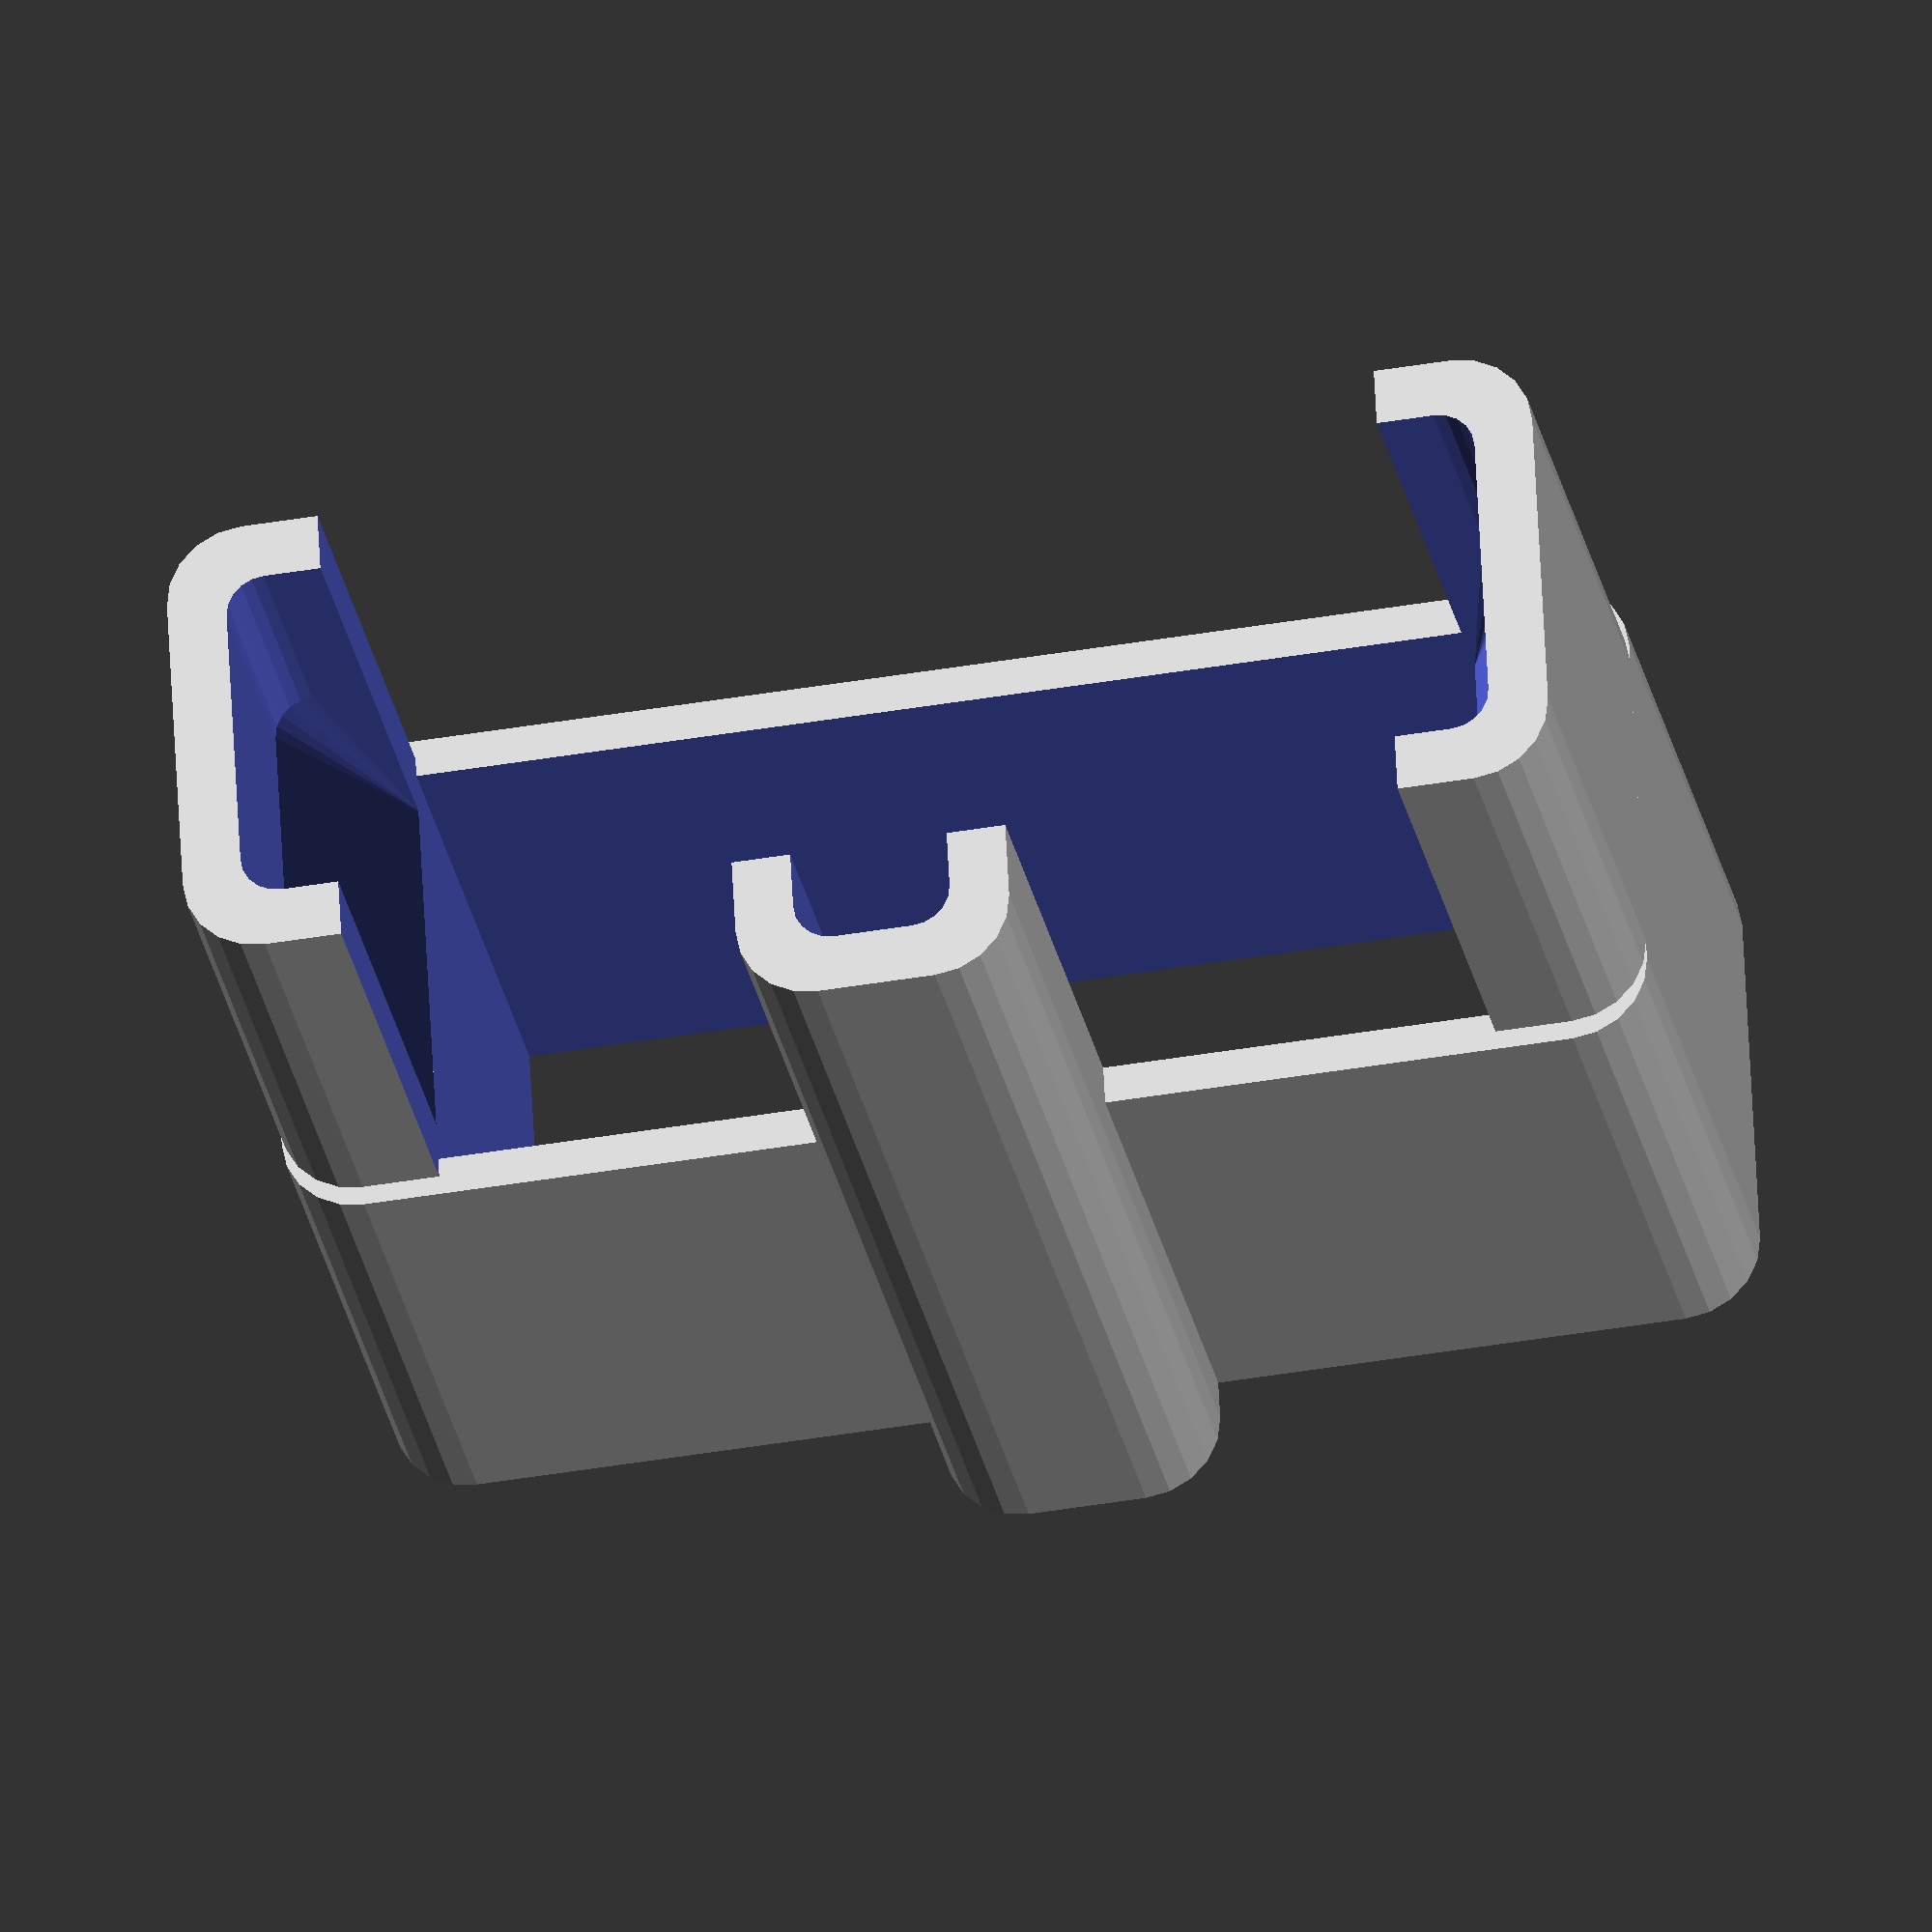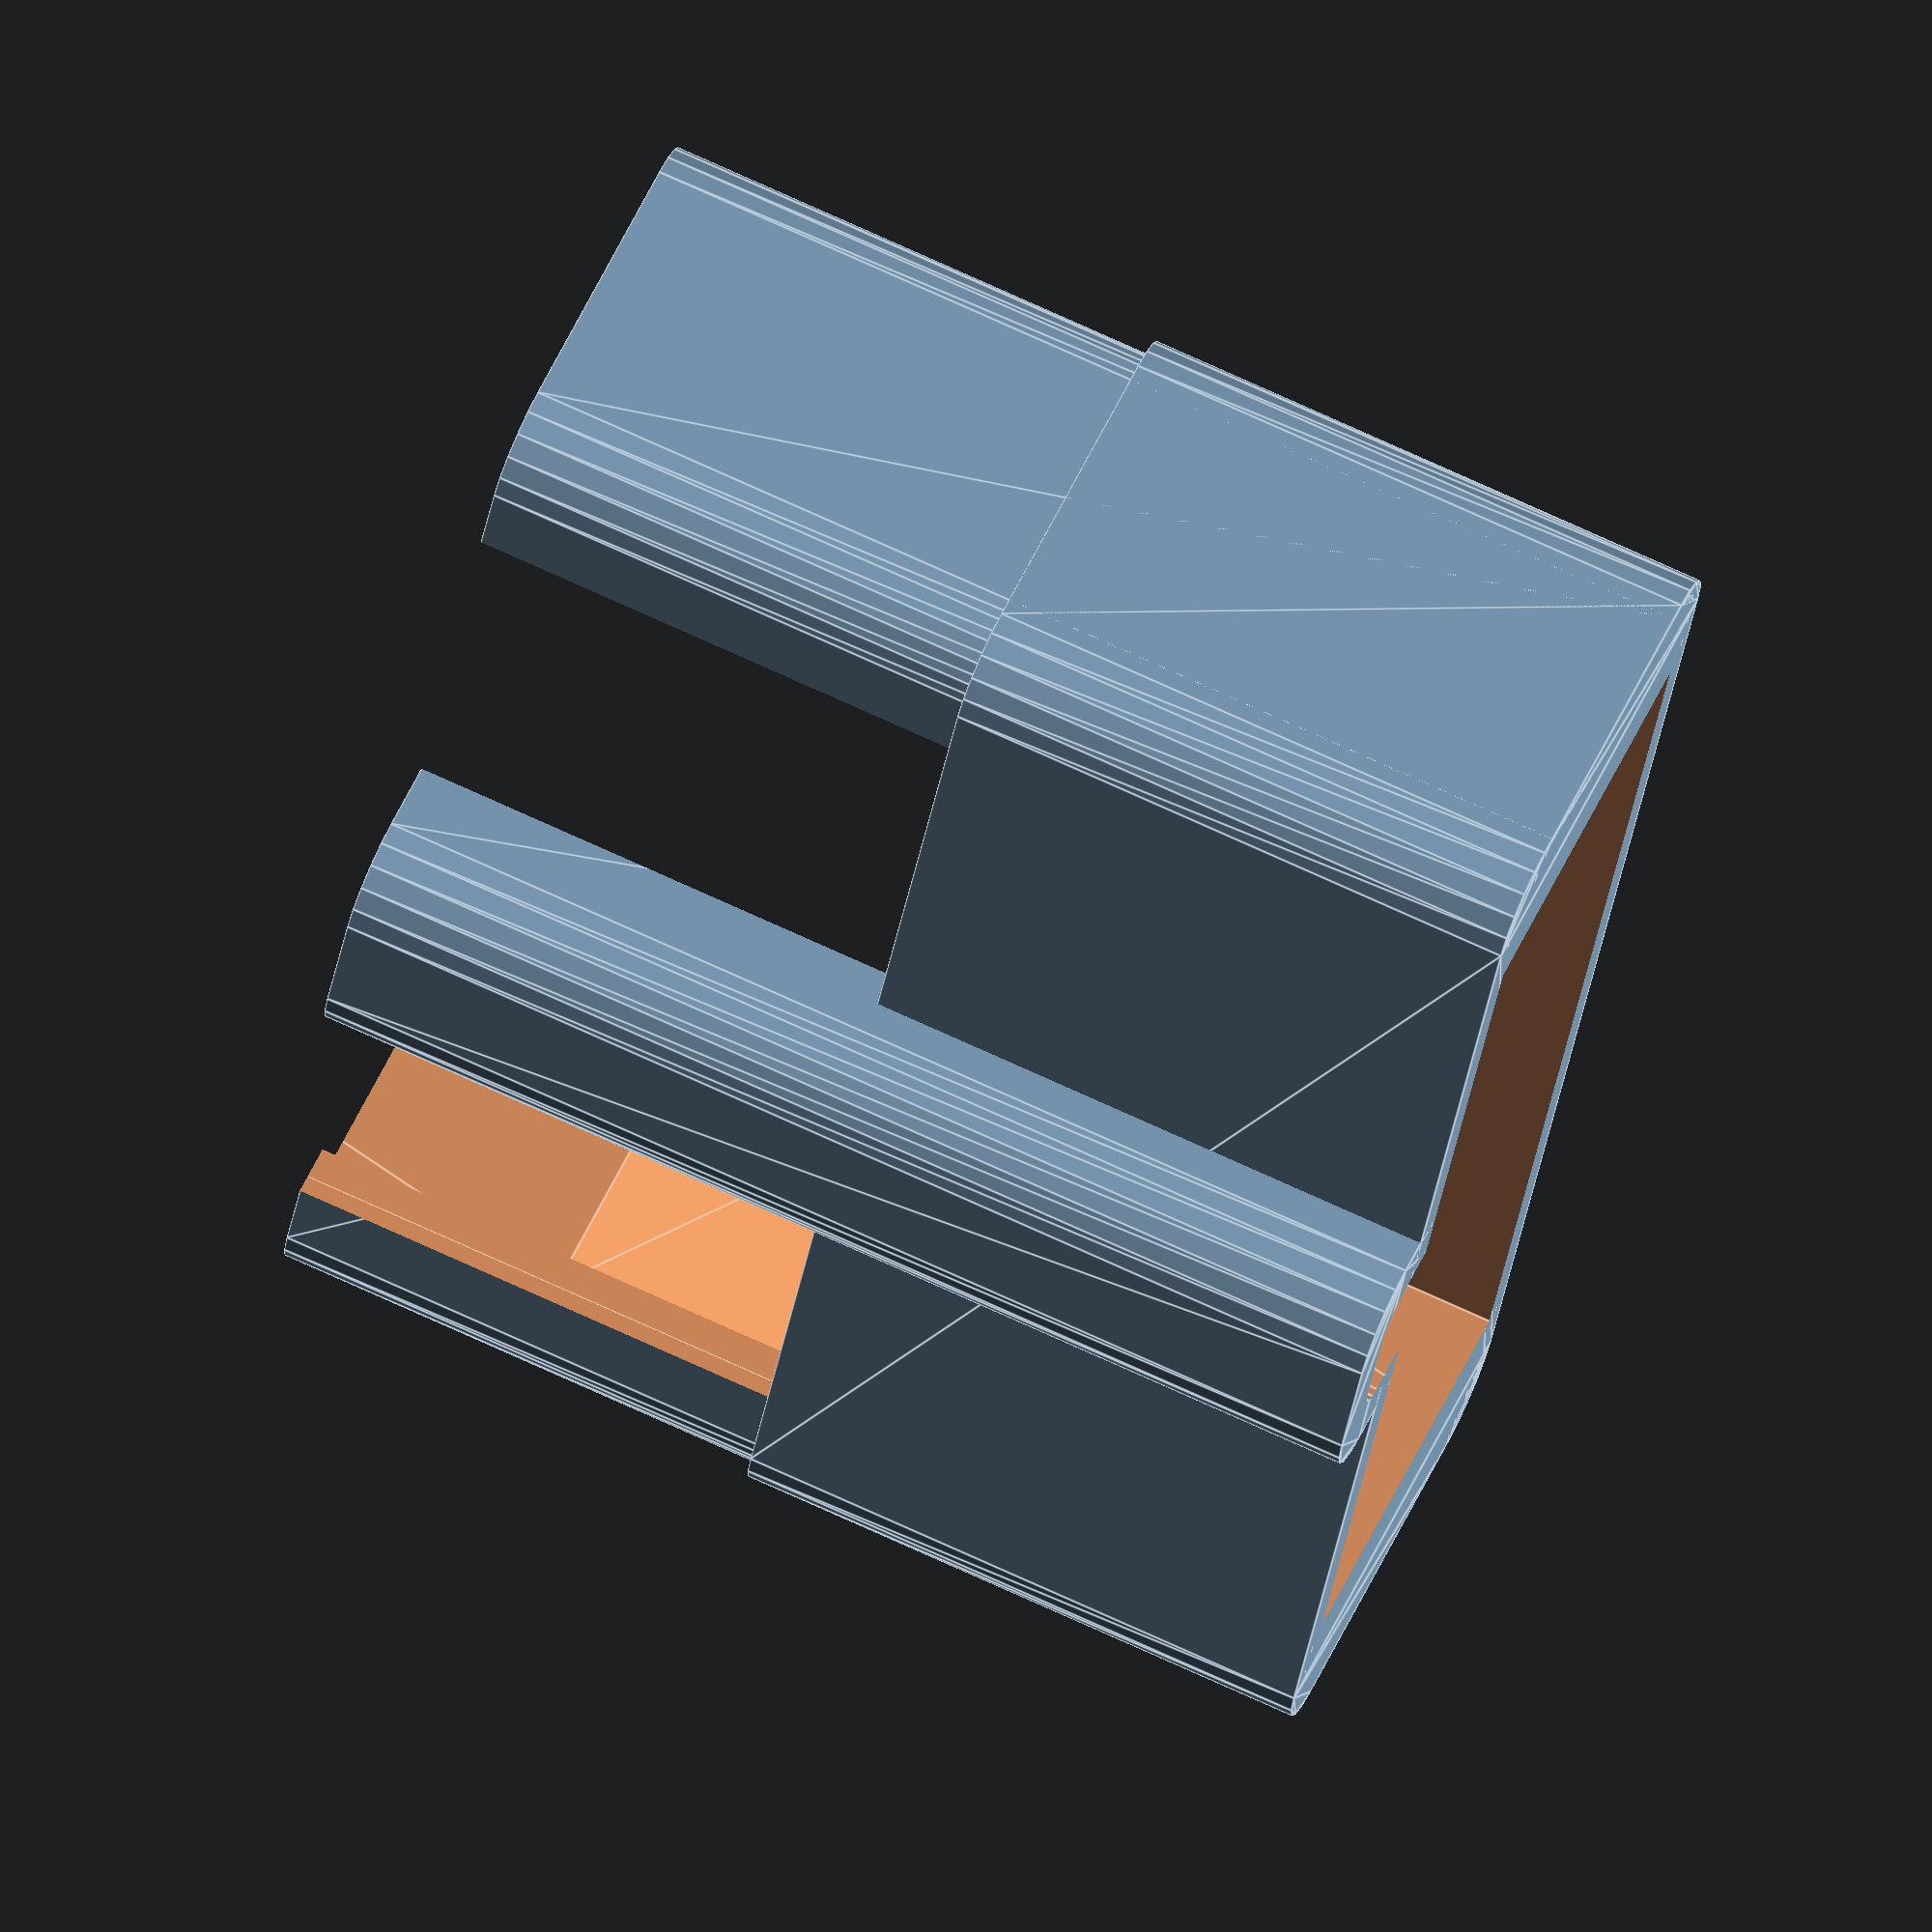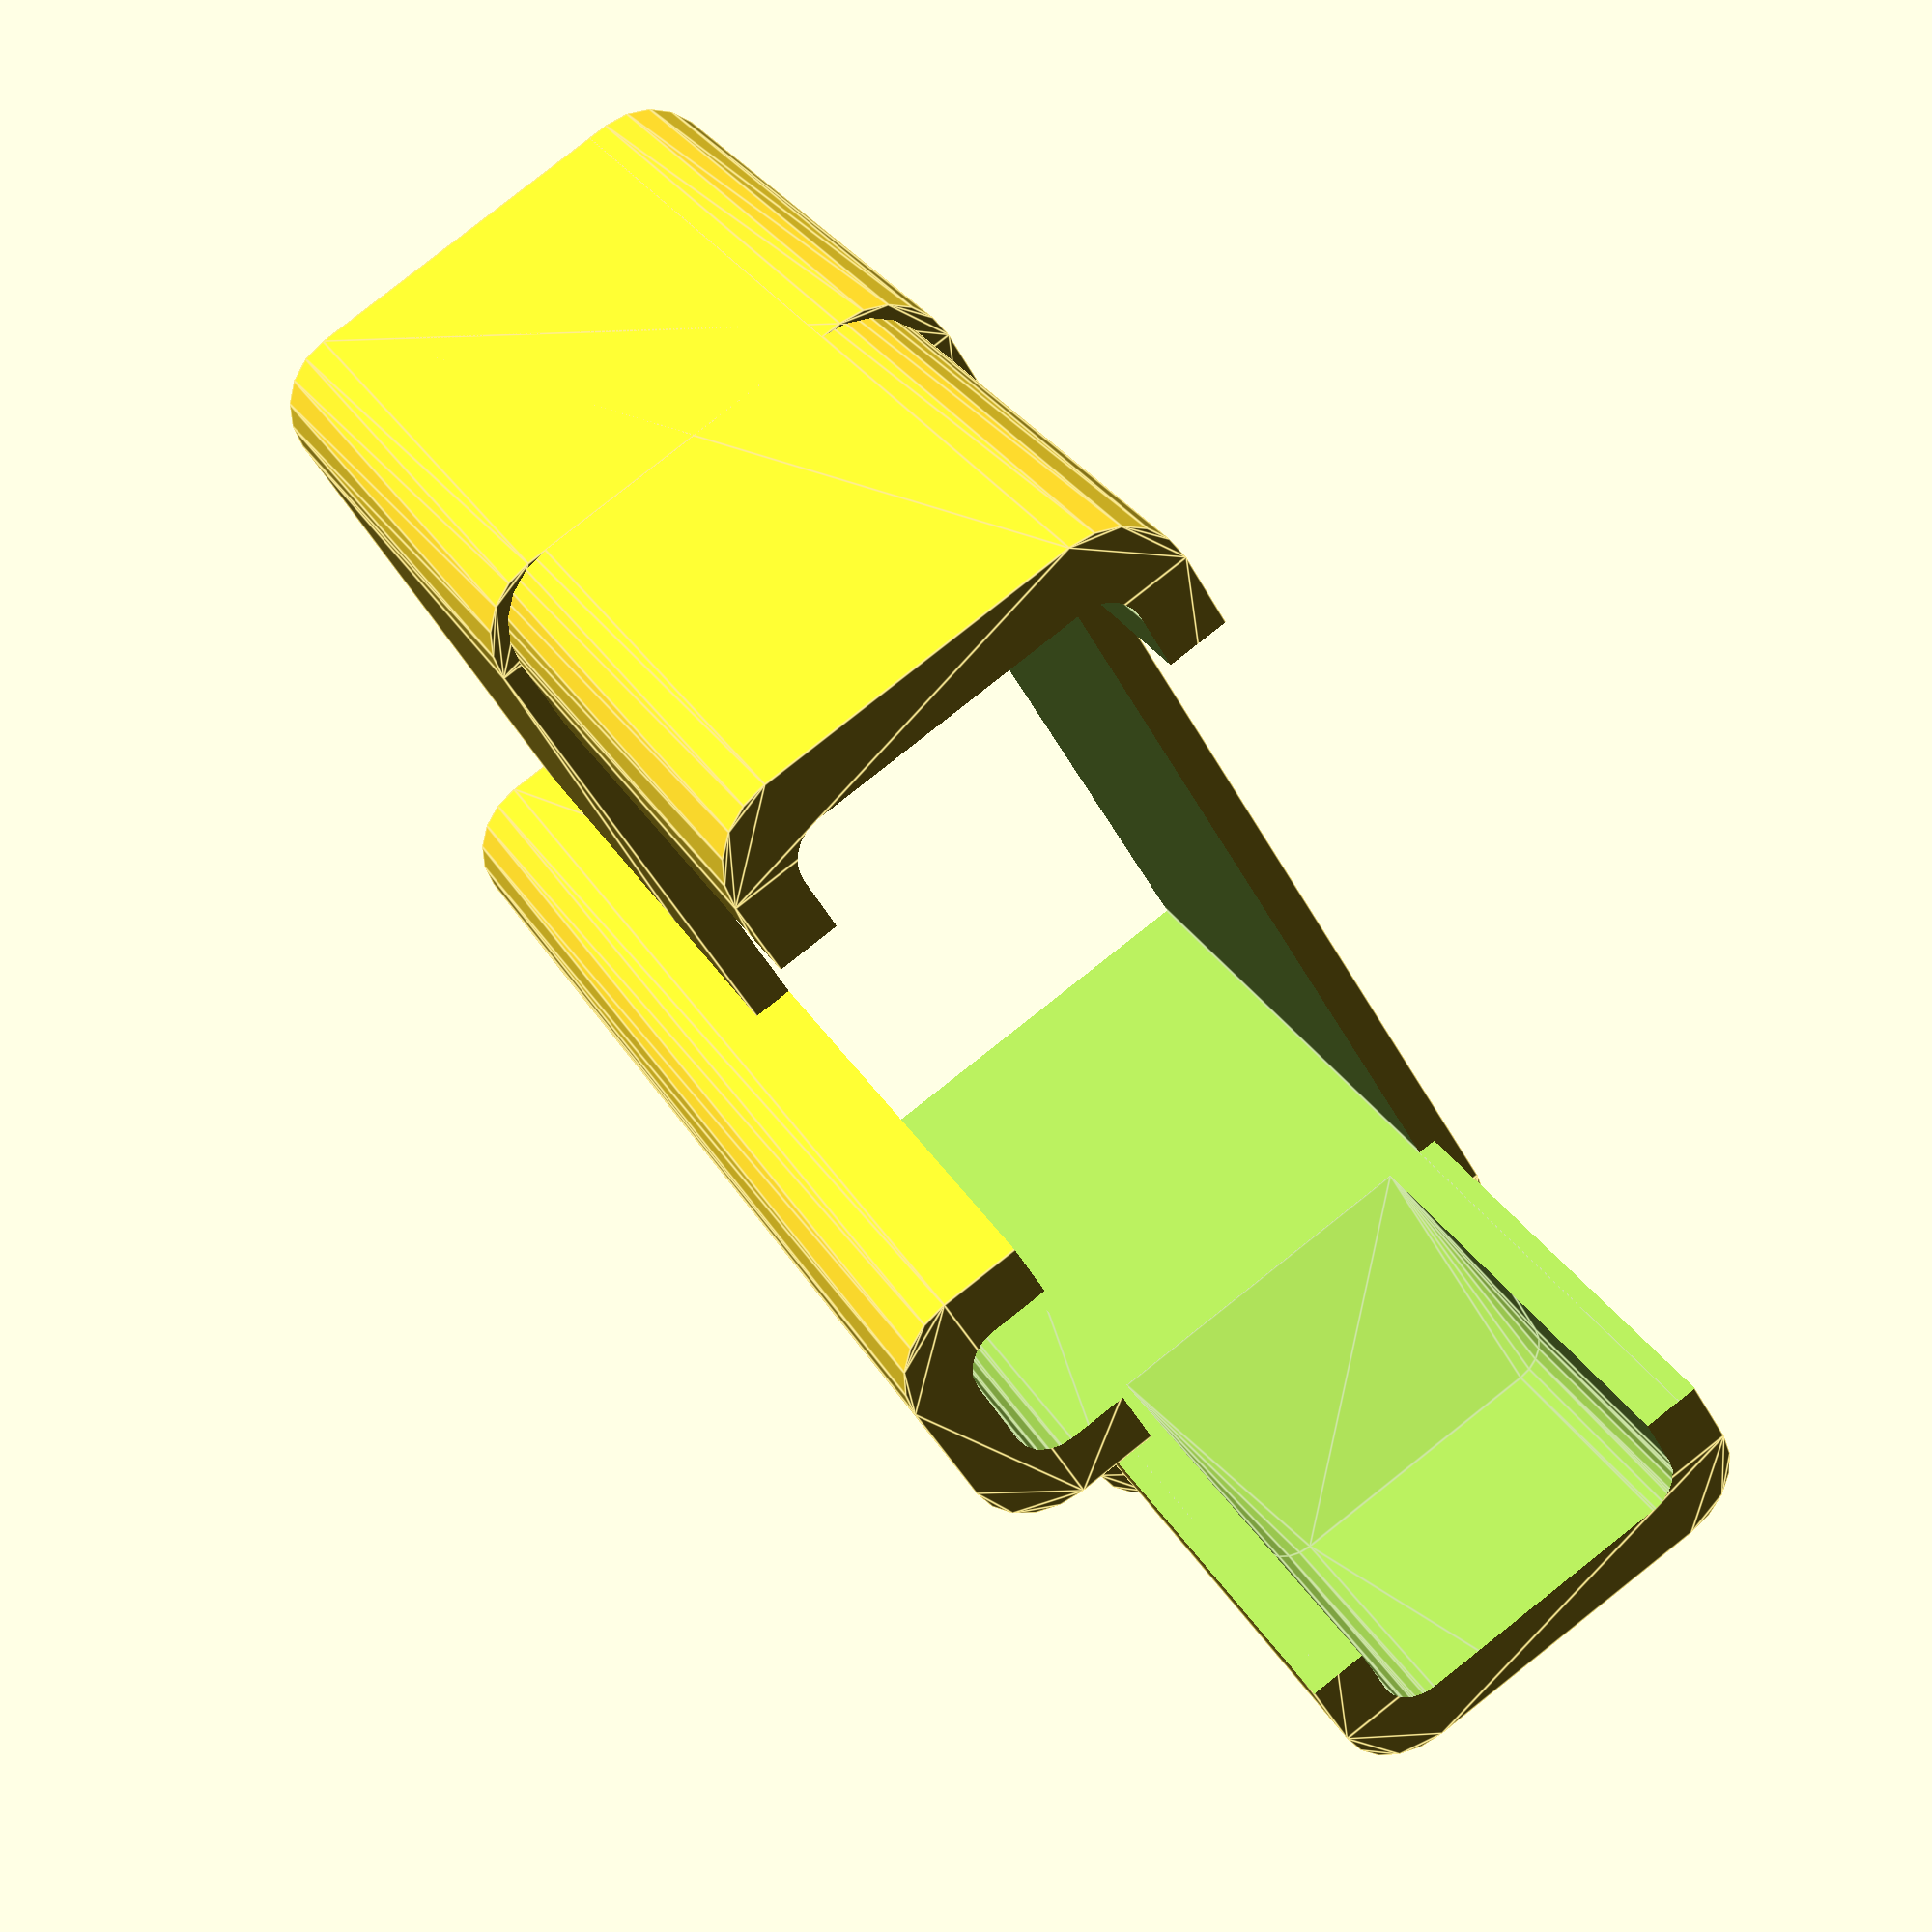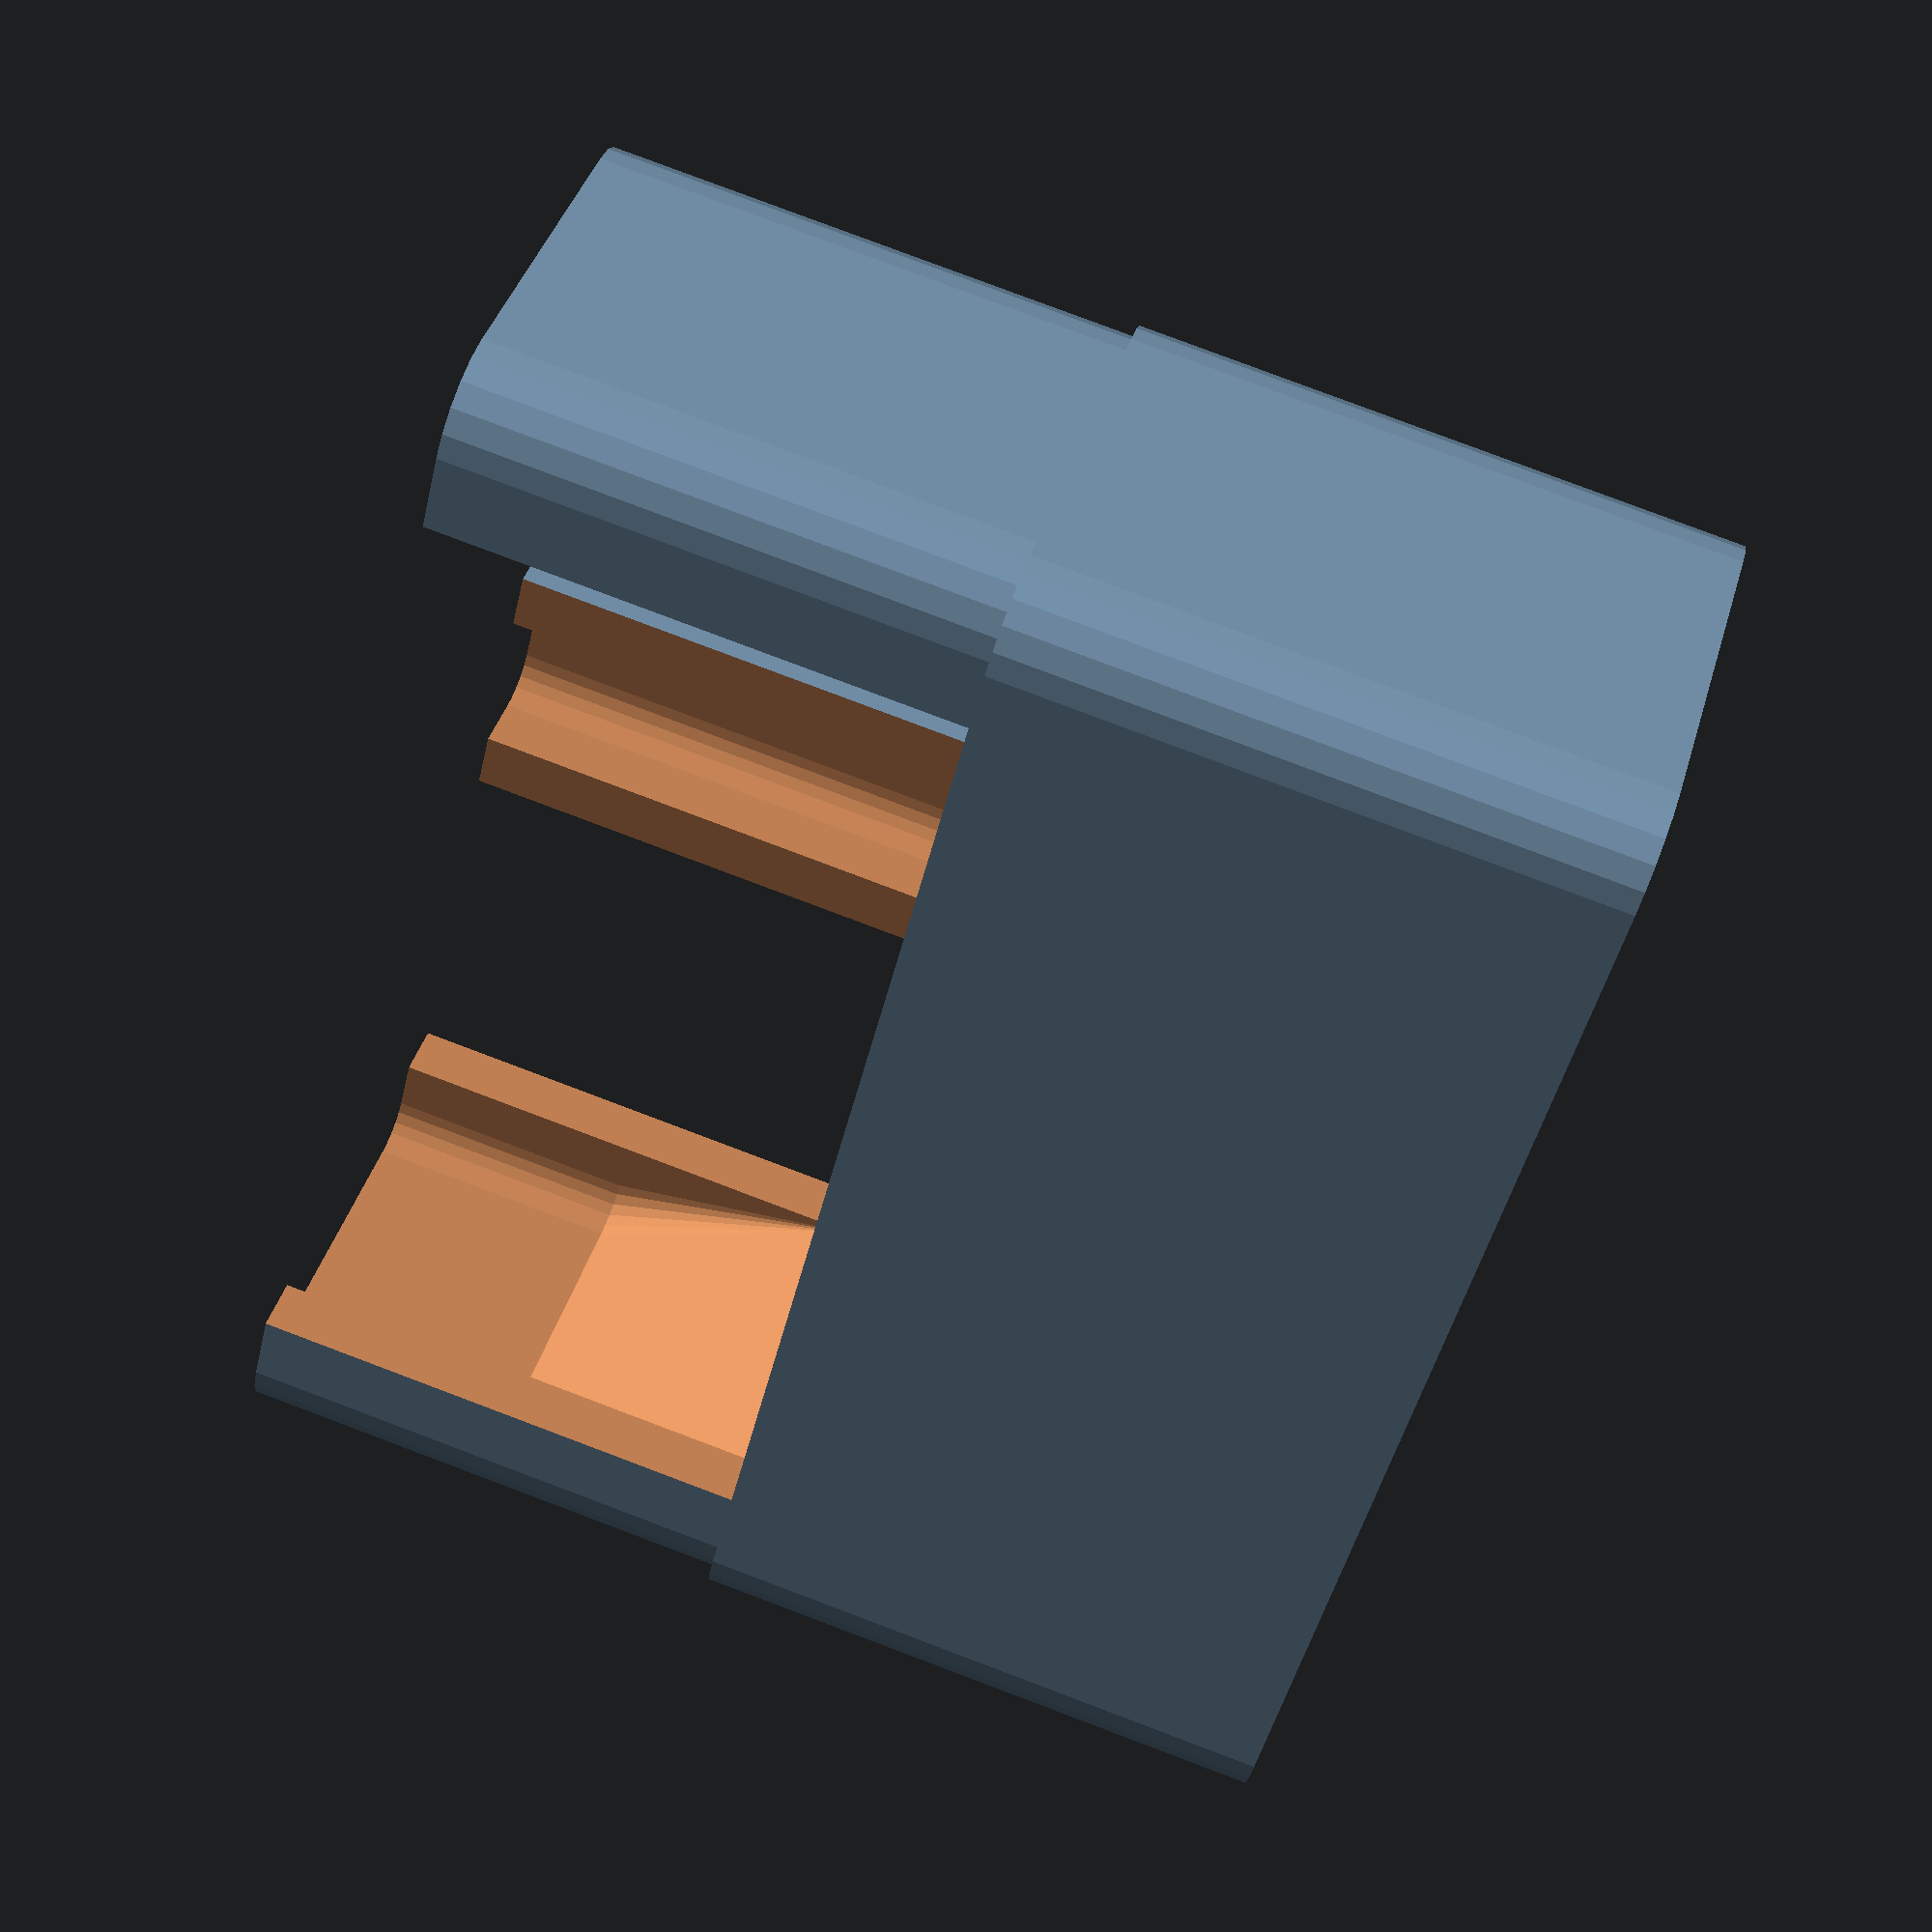
<openscad>
/**********************************************************\
*                                                          *
*  IDC-Socket Adaptor for Female Headers                   *
*  by Mose                                                 *
*  http://www.thingiverse.com/mose                         *
*  build after datasheets for                              *
*   - MPE-Garry 094 series female header                   *
*   - Amtek Technology IDC1 series IDC socket              *
*                                                          *
\**********************************************************/
/*
    Remixed By Brian Khuu to take into account 
*/
$fn=20;

// Accounting for FDM printer inaccuracy
nozzledia = 0.5;

// pin count; change to match your header
PINS   = 10;
HEIGHT = 14;

// IDC Specs
idc_depth=6.5;

module cube_rounded(size, radius=0)
{ // Round corners for Openscad - By WilliamAAdams Jun 15, 2011 (But adjusted to always fit within the xyz size)
    x = size[0];
    y = size[1];
    z = size[2];
    if (radius > 0)
    {
        linear_extrude(height=z)
        hull()
        { // place 4 circles in the corners, with the given radius
            translate([(-x/2)+(radius), (-y/2)+(radius), 0])
                circle(r=radius);
            translate([(x/2)-(radius), (-y/2)+(radius), 0])
                circle(r=radius);
            translate([(-x/2)+(radius), (y/2)-(radius), 0])
                circle(r=radius);
            translate([(x/2)-(radius), (y/2)-(radius), 0])
                circle(r=radius);
        }
    }
    else
    {
        translate([0,0,z/2])
            cube([x,y,z], center=true);
    }
}

// don't change below
PW = (PINS/2-1)*2.54;

difference(){
	union(){
        difference()
        { // Side Locks
            cube_rounded([7.3+PW, 6, HEIGHT],radius=1);
            translate([0,0,-1])
              cube_rounded([3.35+PW, 7, HEIGHT+2], radius=0);
        }
        
        // Tab
	    translate([0,1.5,0])
	        cube_rounded([3.5, 6.5, HEIGHT],radius=1);

        // Bottom Base
        cube_rounded([7.3+PW, 5.5+2*nozzledia, HEIGHT-idc_depth],radius=1);
	}

    // Hole
    translate([0,0,-1])
        cube_rounded([3.35+PW, 5.5, HEIGHT+2], radius=0);

    // Side Tab
    hull()
    {
        translate([0,0,HEIGHT-idc_depth/2])
            cube_rounded([7.3+PW-1.5, 6-1.5, HEIGHT+2],radius=0.5);
        translate([0,0,HEIGHT-idc_depth])
            cube_rounded([3.35+PW, 6-1.5, 1], radius=0);
    }
    // Tab
    translate([0,1.5,-1])
        cube_rounded([3.5-1.5, 6.5-1.5, HEIGHT+2],radius=0.5);
}

echo((6-5.5));
</openscad>
<views>
elev=28.5 azim=177.1 roll=10.9 proj=o view=solid
elev=105.8 azim=246.2 roll=65.4 proj=o view=edges
elev=331.1 azim=239.7 roll=335.4 proj=p view=edges
elev=98.2 azim=50.0 roll=69.4 proj=p view=wireframe
</views>
